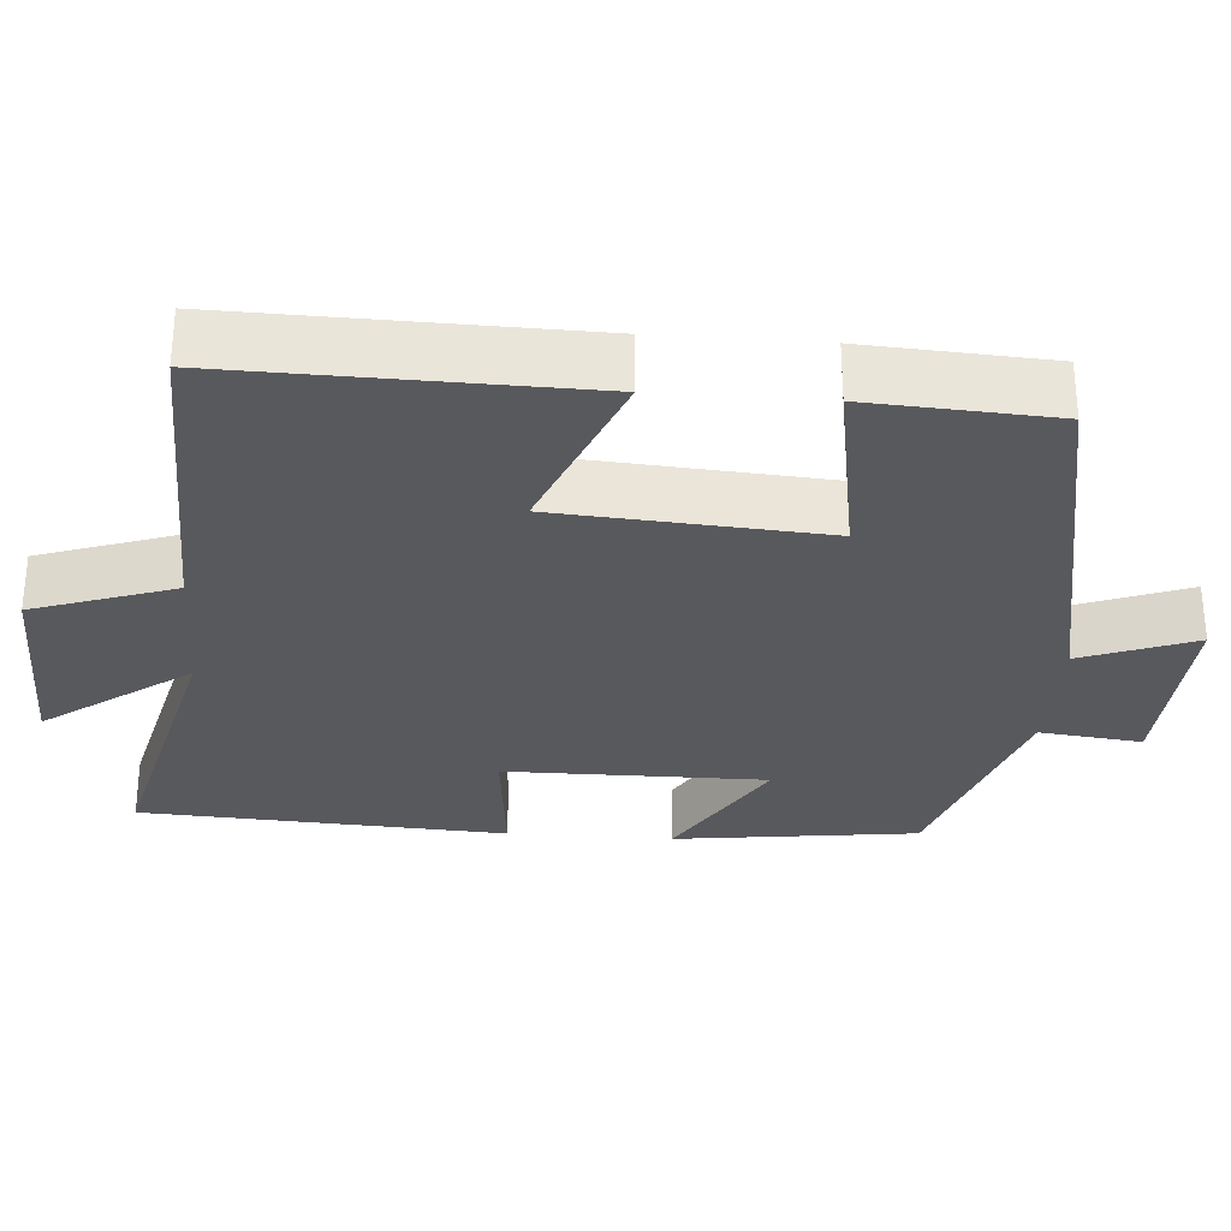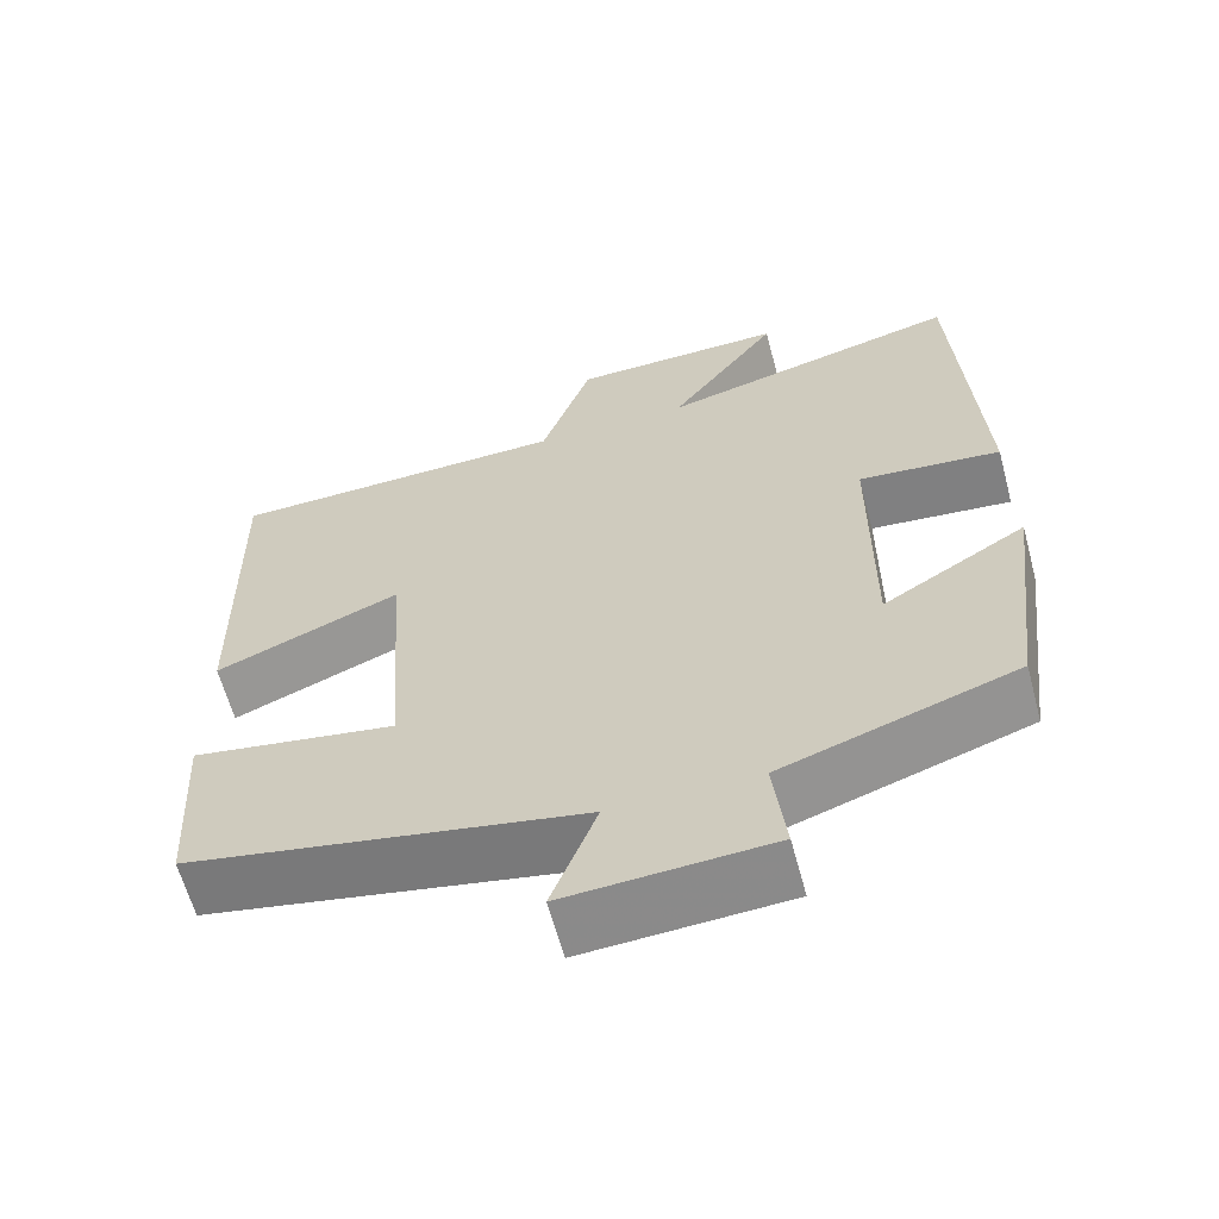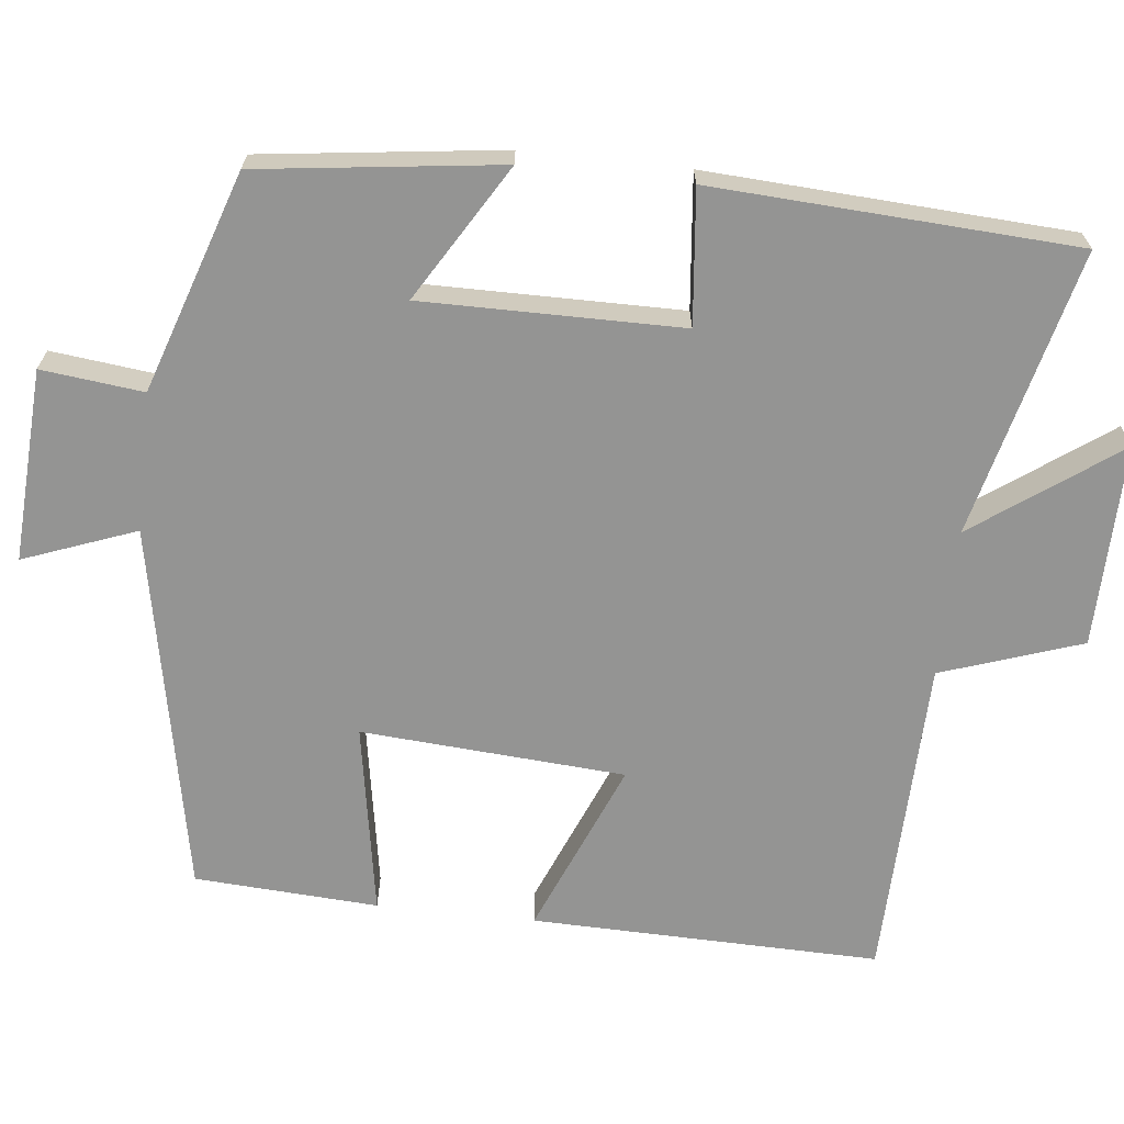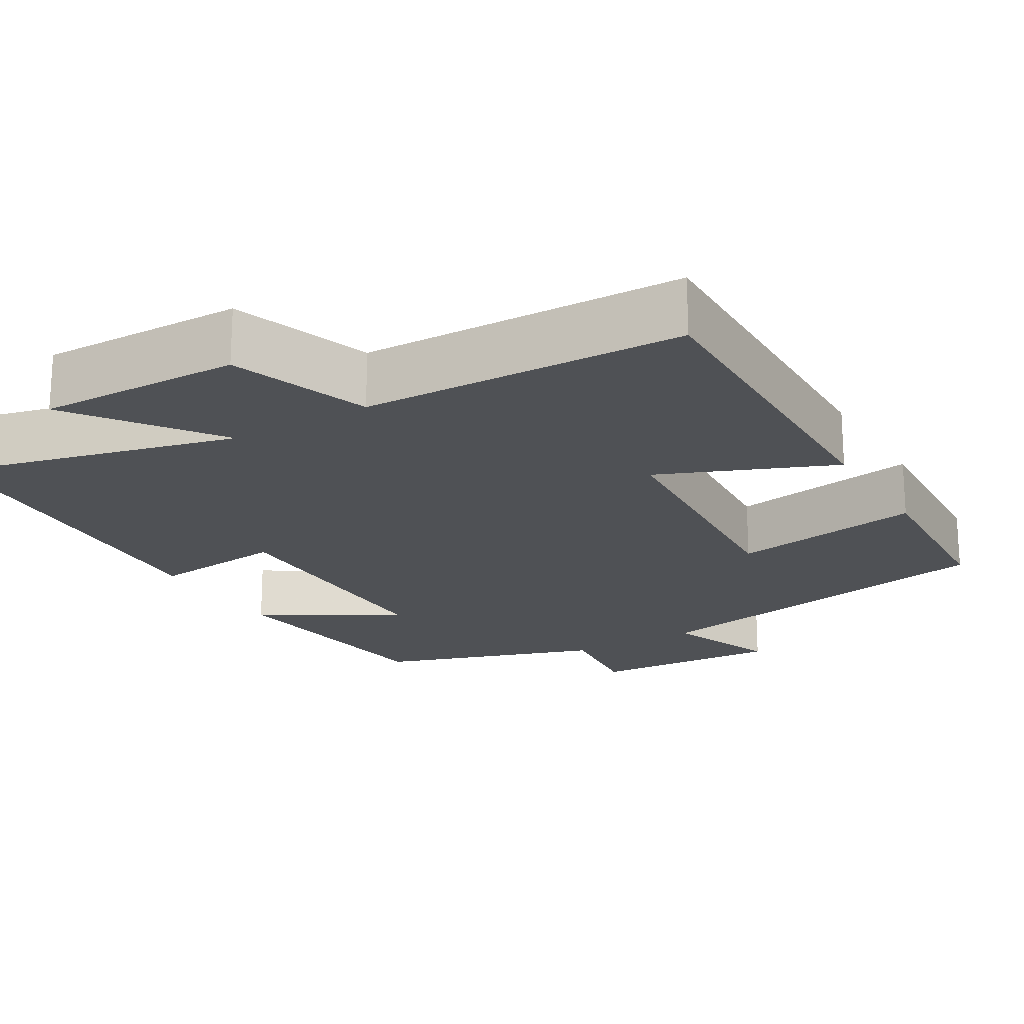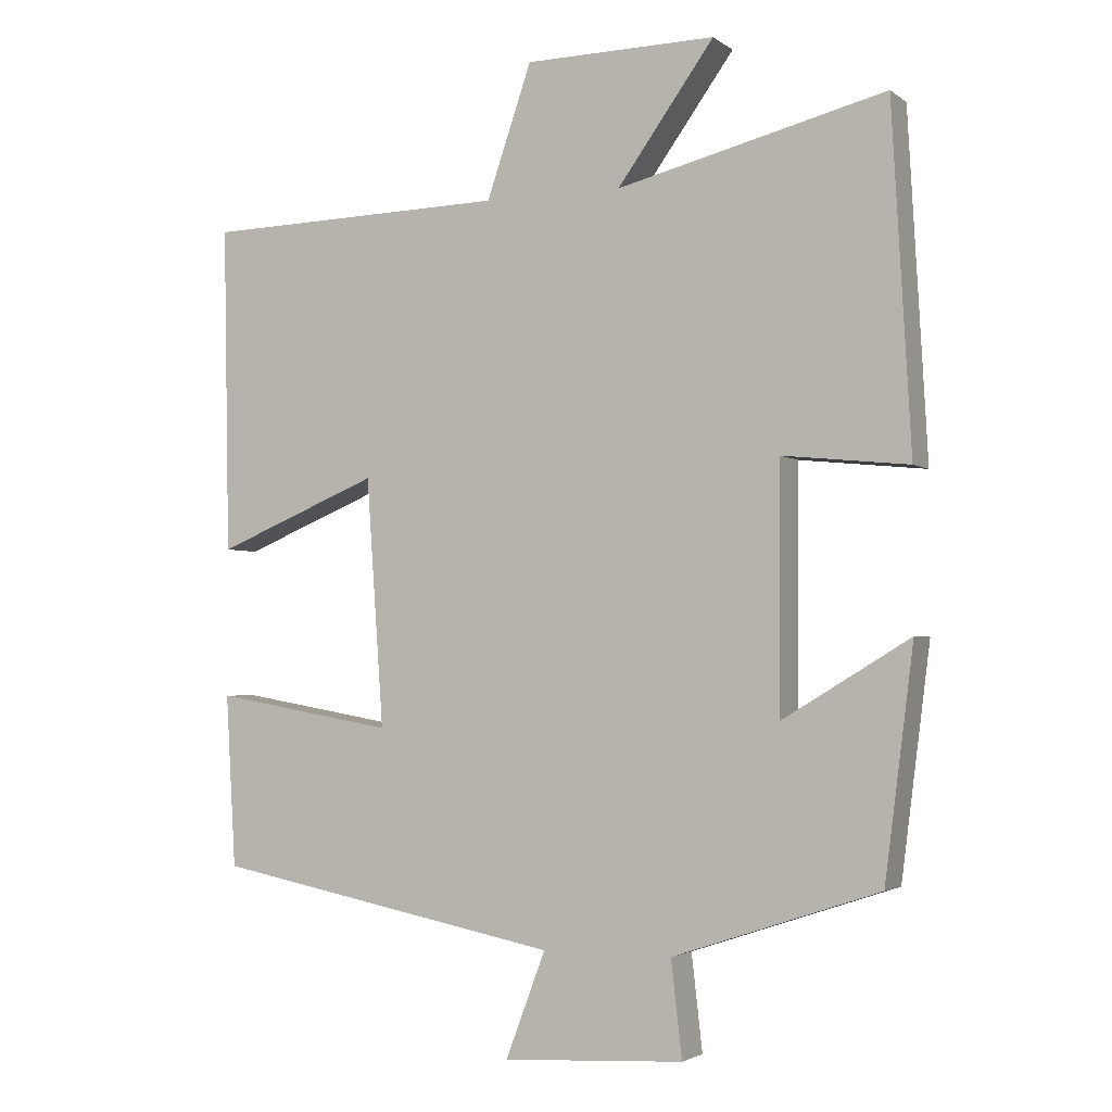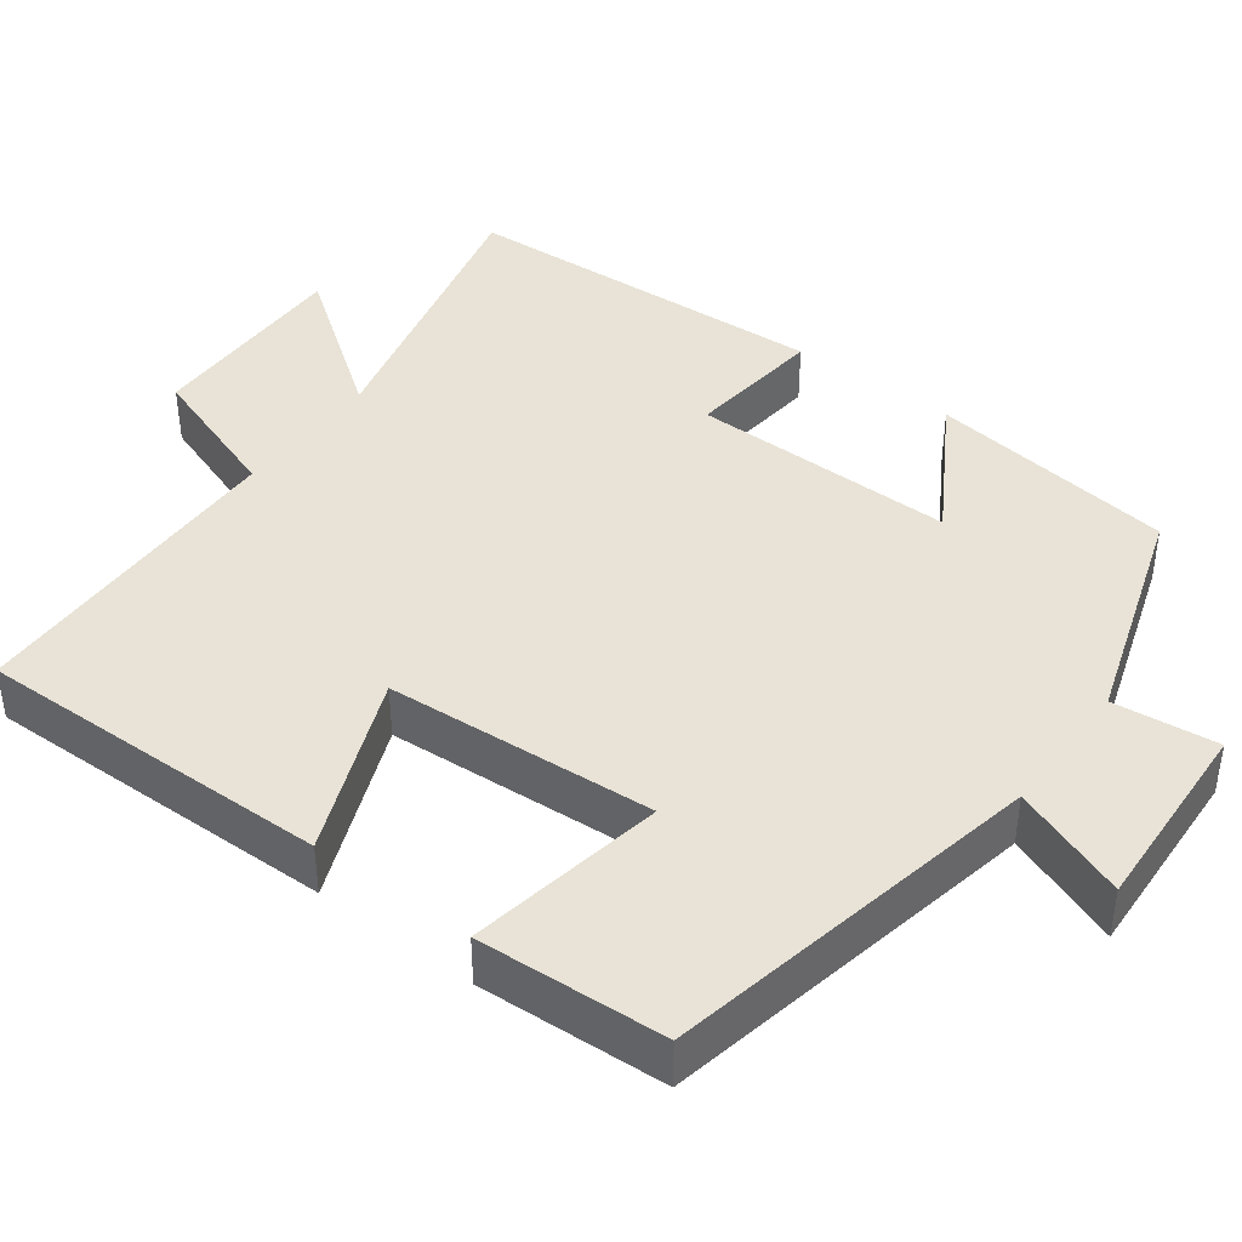
<metadata>
{"format":"obj","ext":"obj","renderer":"f3d","projection":"perspective","resolution":1024,"background":"white","views":[{"elev":-30.2,"azim":85.7,"up":"+Y"},{"elev":-62.5,"azim":-164.9,"up":"+Z"},{"elev":-67.0,"azim":-96.3,"up":"+Y"},{"elev":-20.1,"azim":30.7,"up":"+Y"},{"elev":-2.8,"azim":-154.7,"up":"+Z"},{"elev":41.6,"azim":127.0,"up":"+Y"}]}
</metadata>
<code>
v -0.474 0.07 0.592
v -0.103 0.07 0.5
v -0.237 0.07 0.686
v 0.027 0.07 0.682
v 0.089 0.07 0.5
v 0.509 0.07 0.49
v 0.5 0.07 0.038
v 0.274 0.07 0.131
v 0.25 0.07 -0.211
v 0.5 0.07 -0.168
v 0.486 0.07 -0.406
v 0.005 0.07 -0.5
v 0.06 0.07 -0.646
v -0.19 0.07 -0.632
v -0.175 0.07 -0.5
v -0.46 0.07 -0.405
v -0.5 0.07 -0.091
v -0.324 0.07 -0.197
v -0.326 0.07 0.139
v -0.5 0.07 0.121
v -0.474 0 0.592
v -0.103 0 0.5
v -0.237 0 0.686
v 0.027 0 0.682
v 0.089 0 0.5
v 0.509 0 0.49
v 0.5 0 0.038
v 0.274 0 0.131
v 0.25 0 -0.211
v 0.5 0 -0.168
v 0.486 0 -0.406
v 0.005 0 -0.5
v 0.06 0 -0.646
v -0.19 0 -0.632
v -0.175 0 -0.5
v -0.46 0 -0.405
v -0.5 0 -0.091
v -0.324 0 -0.197
v -0.326 0 0.139
v -0.5 0 0.121
f 19 20 1 2
f 18 19 2
f 15 16 17 18
f 15 18 2
f 12 13 14 15
f 11 12 15
f 10 11 15
f 9 10 15
f 8 9 15 2
f 7 8 2
f 6 7 2
f 5 6 2
f 2 3 4 5
f 22 21 40 39
f 22 39 38
f 38 37 36 35
f 22 38 35
f 35 34 33 32
f 35 32 31
f 35 31 30
f 35 30 29
f 22 35 29 28
f 22 28 27
f 22 27 26
f 22 26 25
f 25 24 23 22
f 1 21 22 2
f 2 22 23 3
f 3 23 24 4
f 4 24 25 5
f 5 25 26 6
f 6 26 27 7
f 7 27 28 8
f 8 28 29 9
f 9 29 30 10
f 10 30 31 11
f 11 31 32 12
f 12 32 33 13
f 13 33 34 14
f 14 34 35 15
f 15 35 36 16
f 16 36 37 17
f 17 37 38 18
f 18 38 39 19
f 19 39 40 20
f 20 40 21 1

</code>
